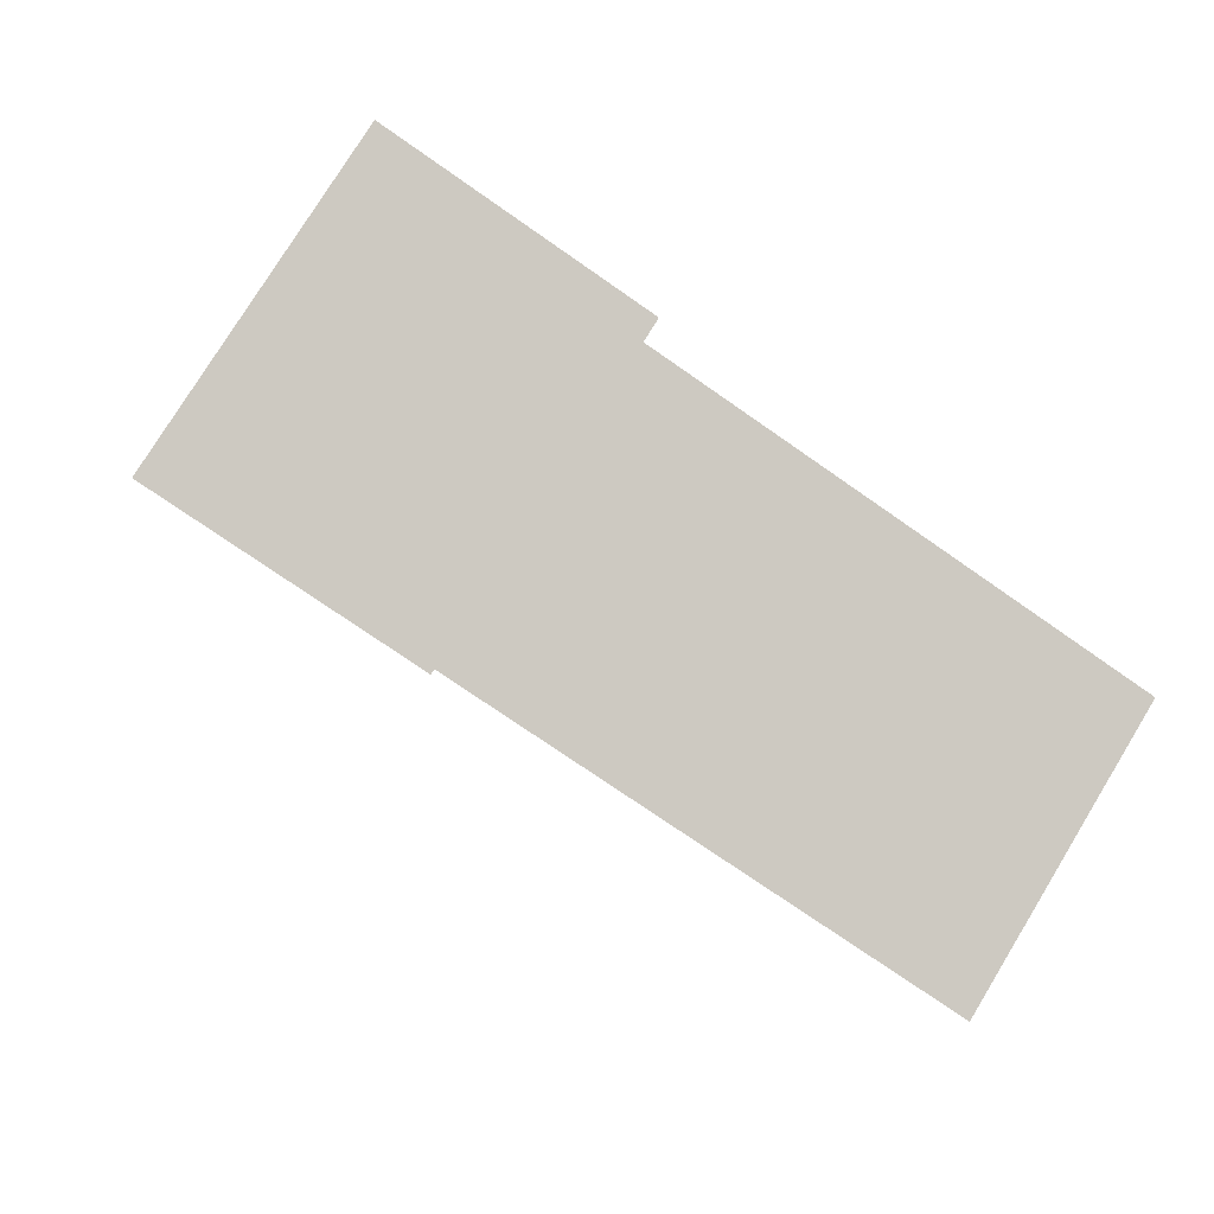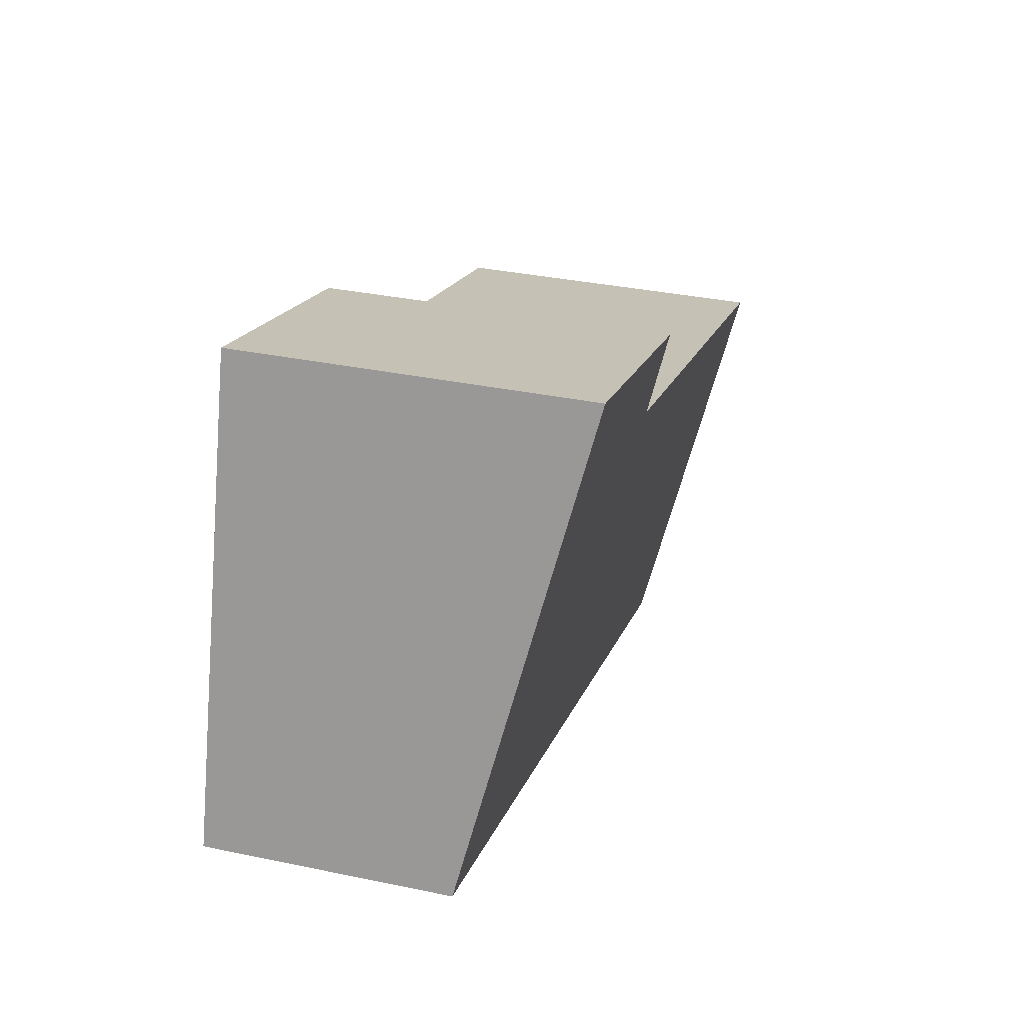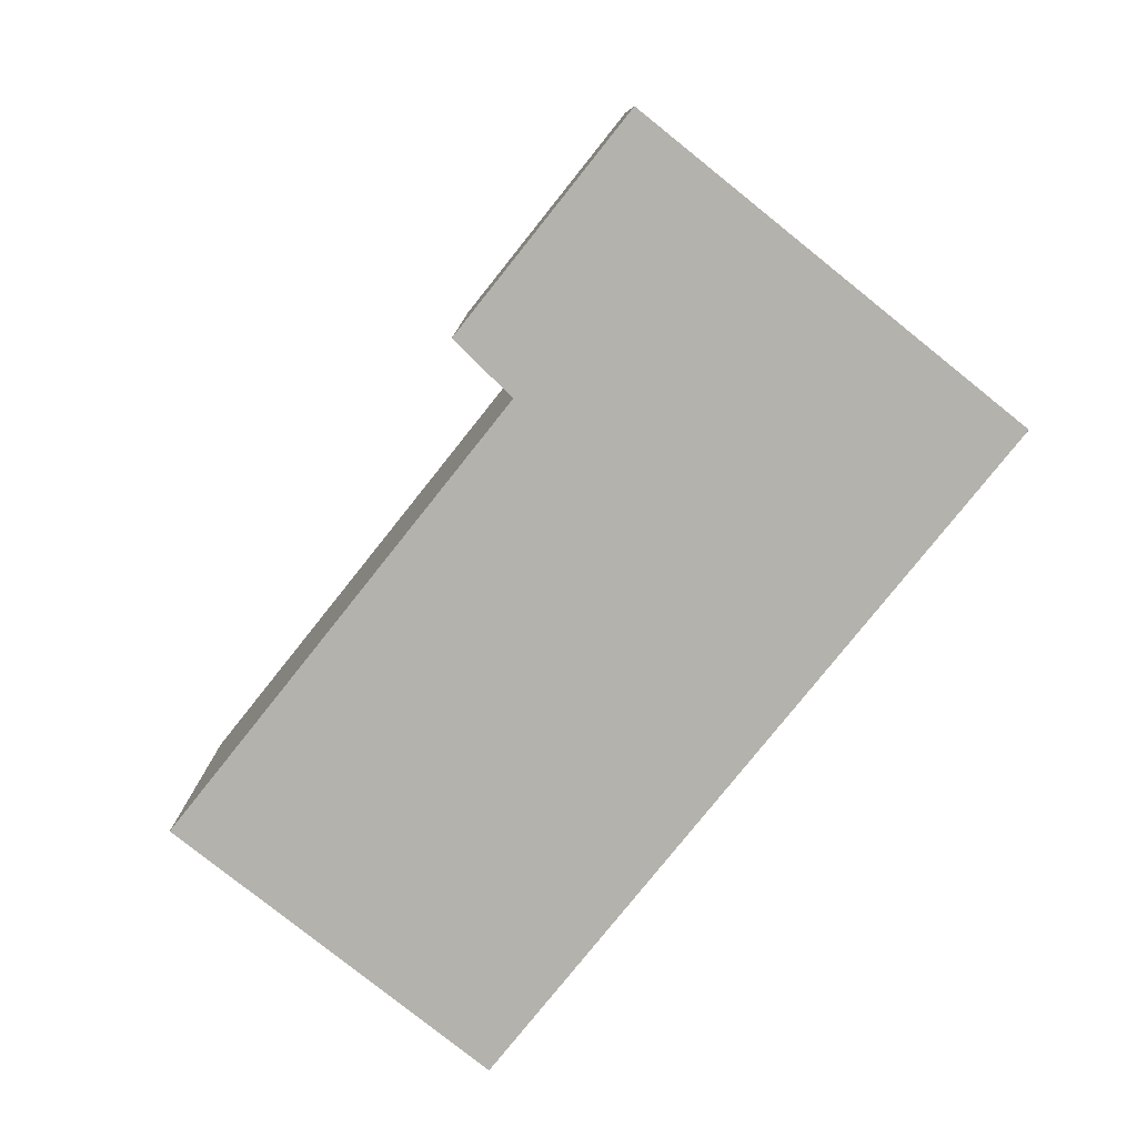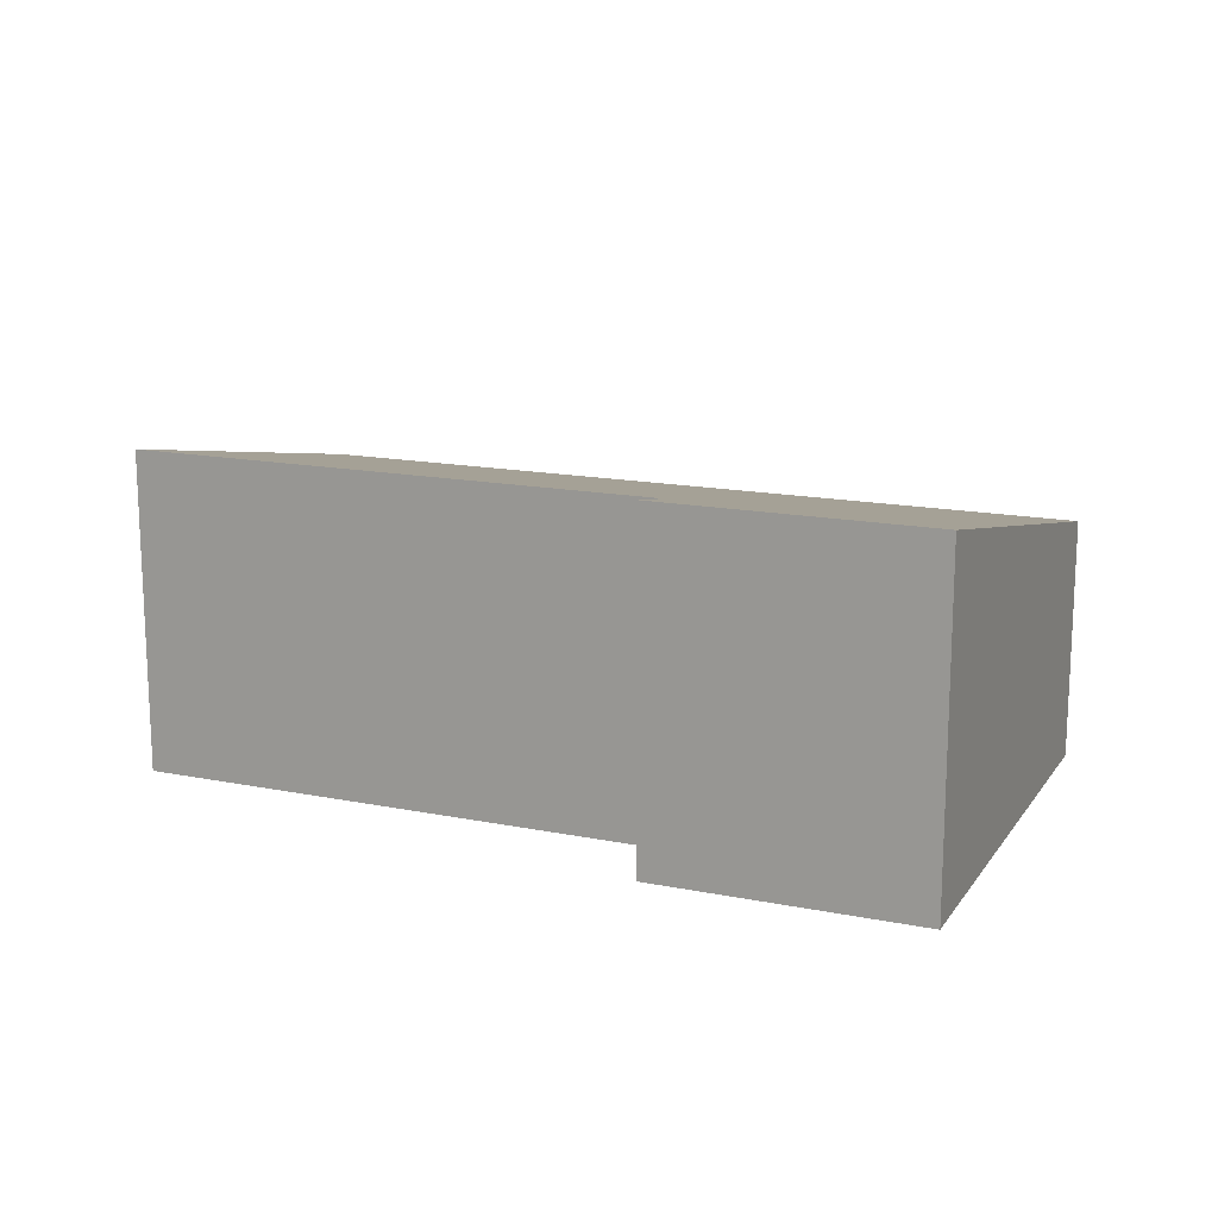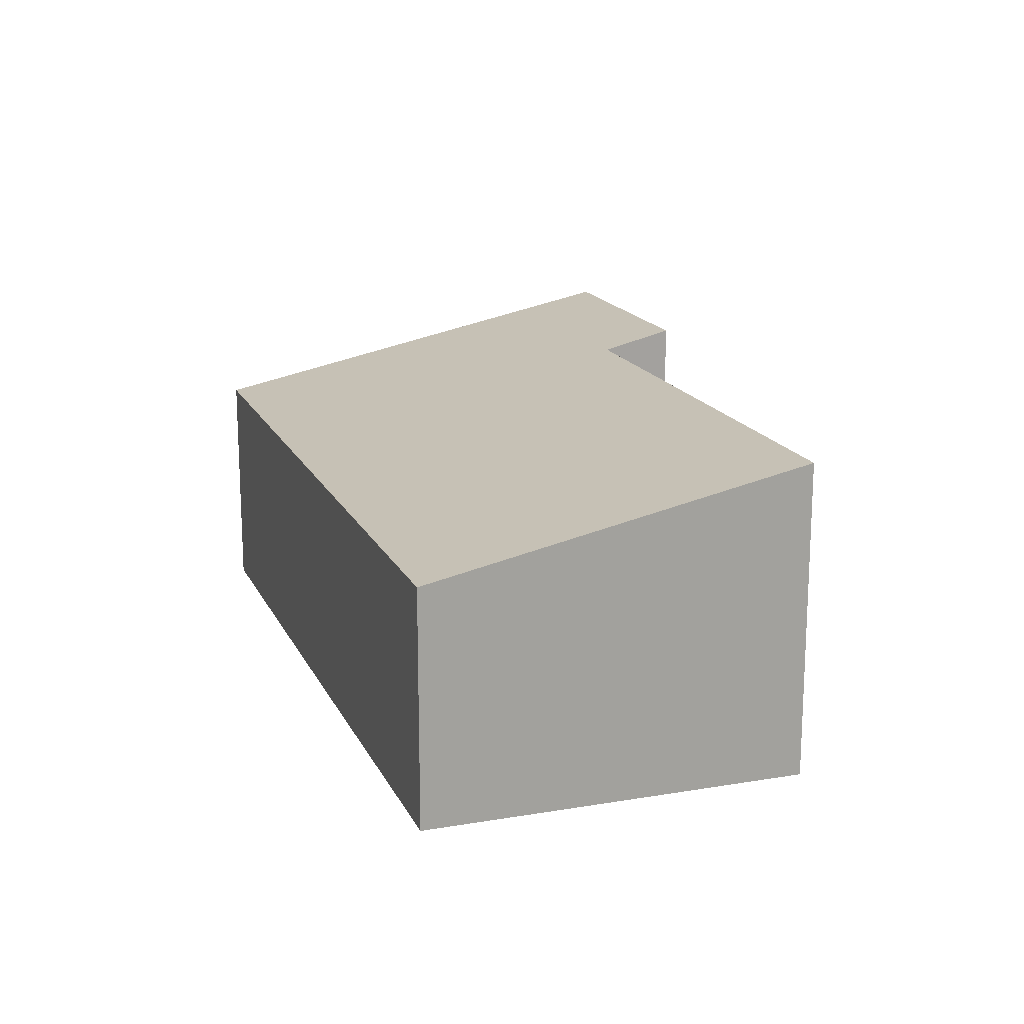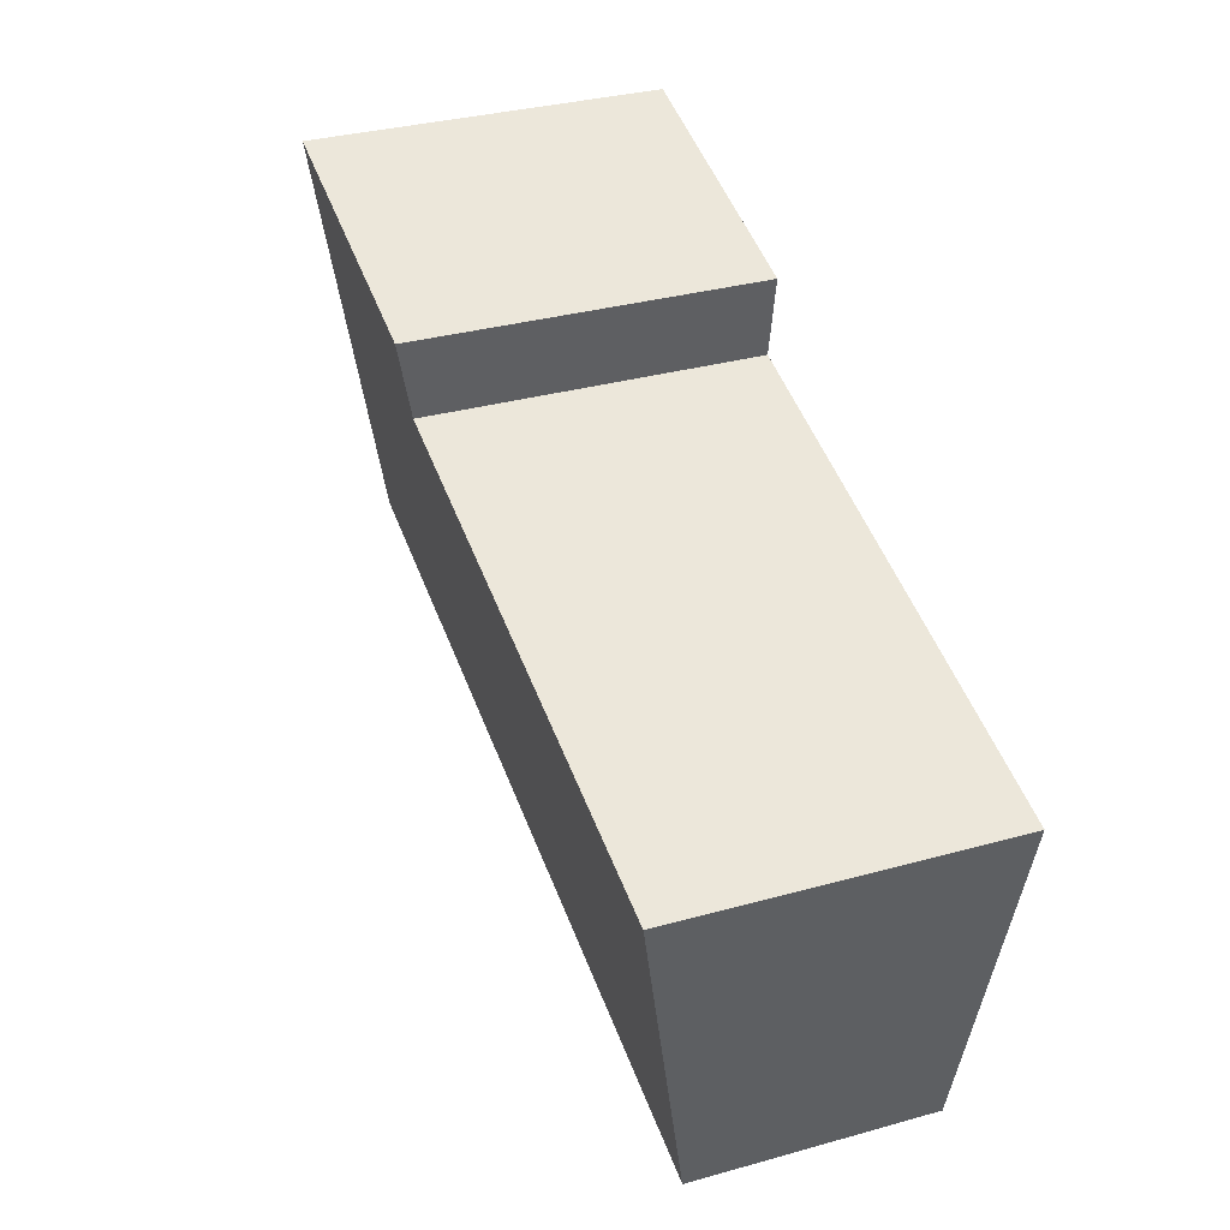
<metadata>
{"format":"obj","ext":"obj","renderer":"f3d","projection":"perspective","resolution":1024,"background":"white","views":[{"elev":76.8,"azim":-148.6,"up":"+Z"},{"elev":33.9,"azim":105.9,"up":"+Z"},{"elev":-79.4,"azim":35.2,"up":"+Y"},{"elev":15.6,"azim":6.7,"up":"+Y"},{"elev":16.8,"azim":-125.1,"up":"+Y"},{"elev":32.6,"azim":-111.3,"up":"+Z"}]}
</metadata>
<code>
v  7.409 1.997 -1.258
v  4.161 2.808 1.902
v  6.314 2.808 2.526
v  4.279 2.672 1.249
v  0.909 1.997 -3.14
v  0 2.67 1.635e-16
v  4.161 -1.165e-16 1.902
v  6.314 -1.547e-16 2.526
v  4.279 -7.648e-17 1.249
v  0 0 0
v  7.409 7.703e-17 -1.258
v  0.909 1.923e-16 -3.14
g defaultobject
f 1 2 3
f 2 1 4
f 4 1 5
f 4 5 6
f 7 3 2
f 3 7 8
f 6 9 4
f 9 6 10
f 8 1 3
f 1 8 11
f 11 5 1
f 5 11 12
f 5 10 6
f 10 5 12
f 4 7 2
f 7 4 9
f 7 11 8
f 11 7 9
f 11 9 12
f 12 9 10

</code>
